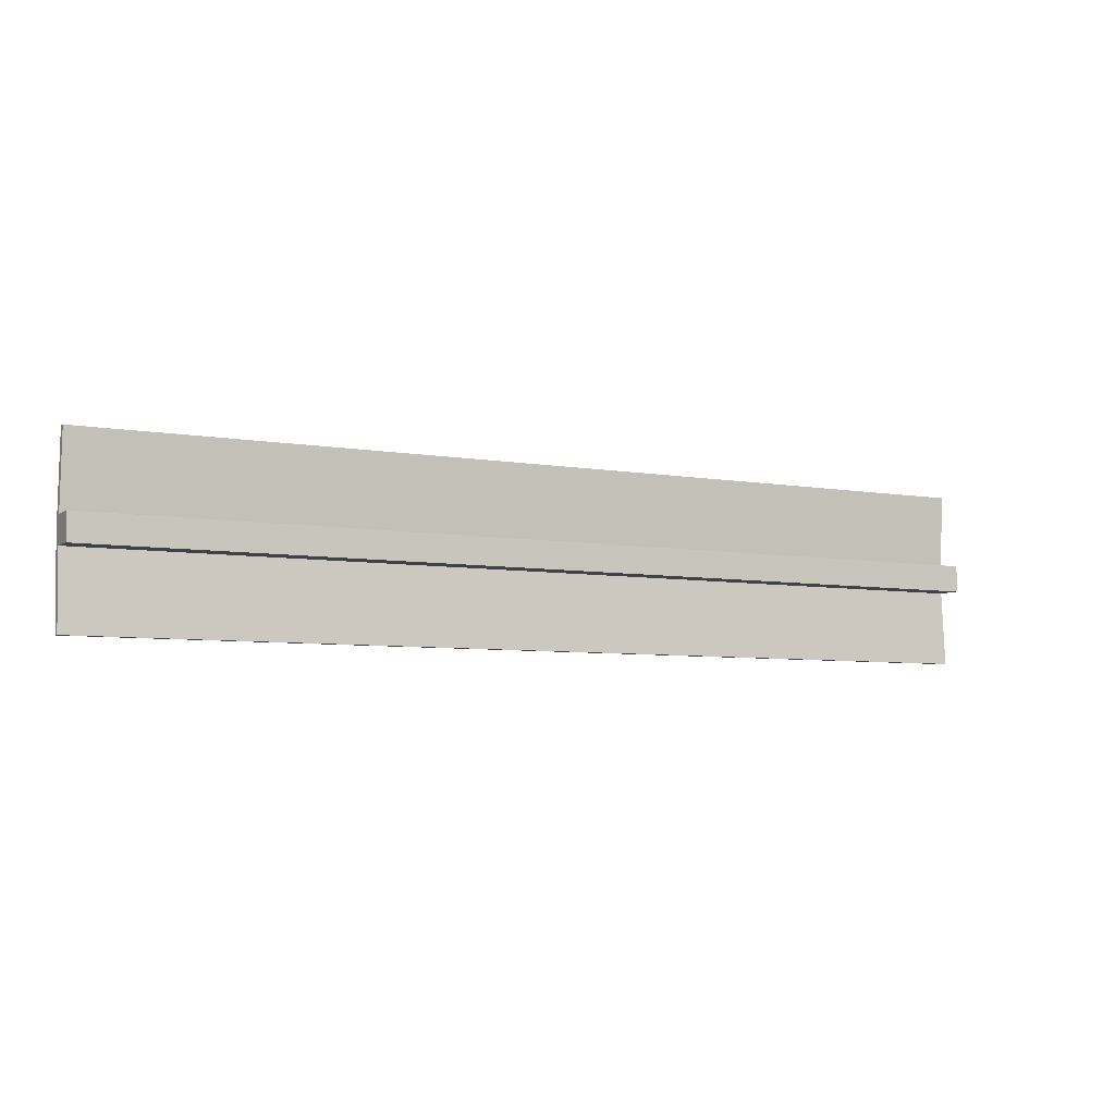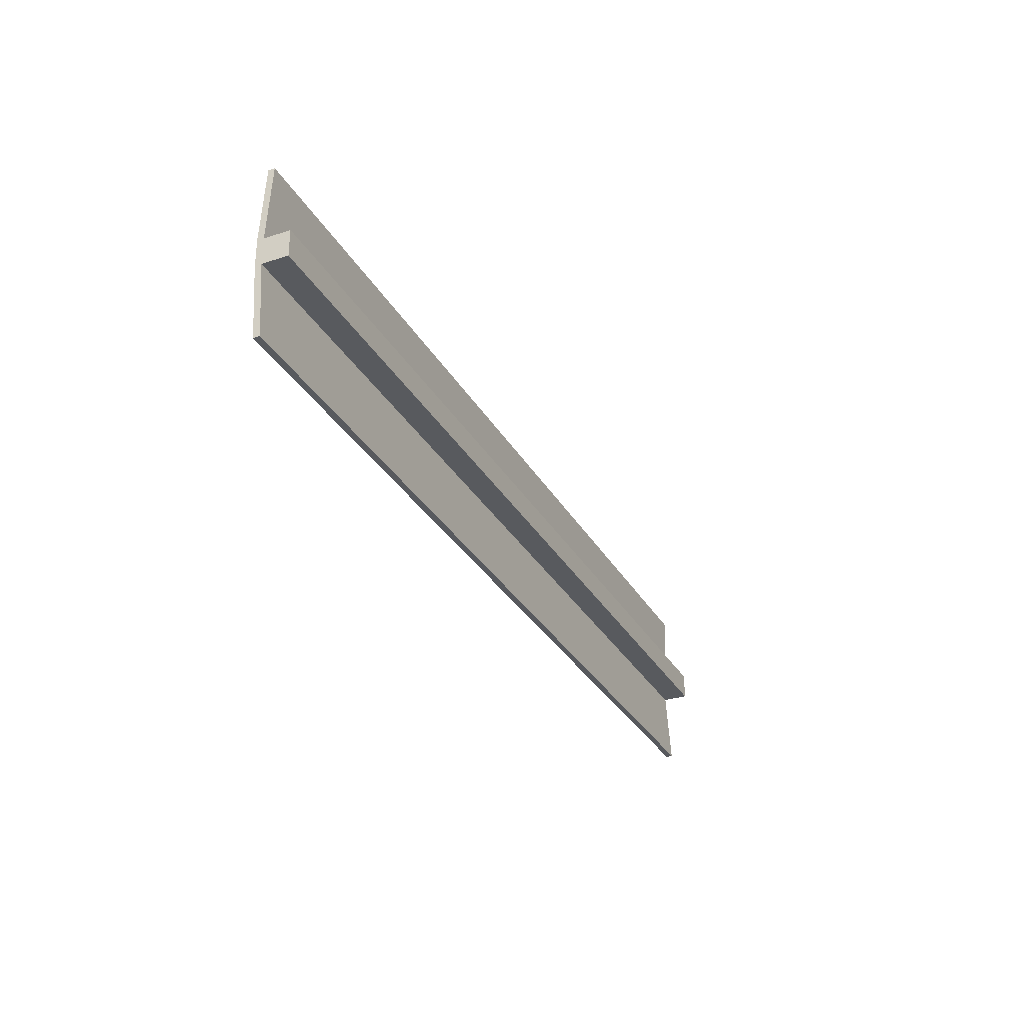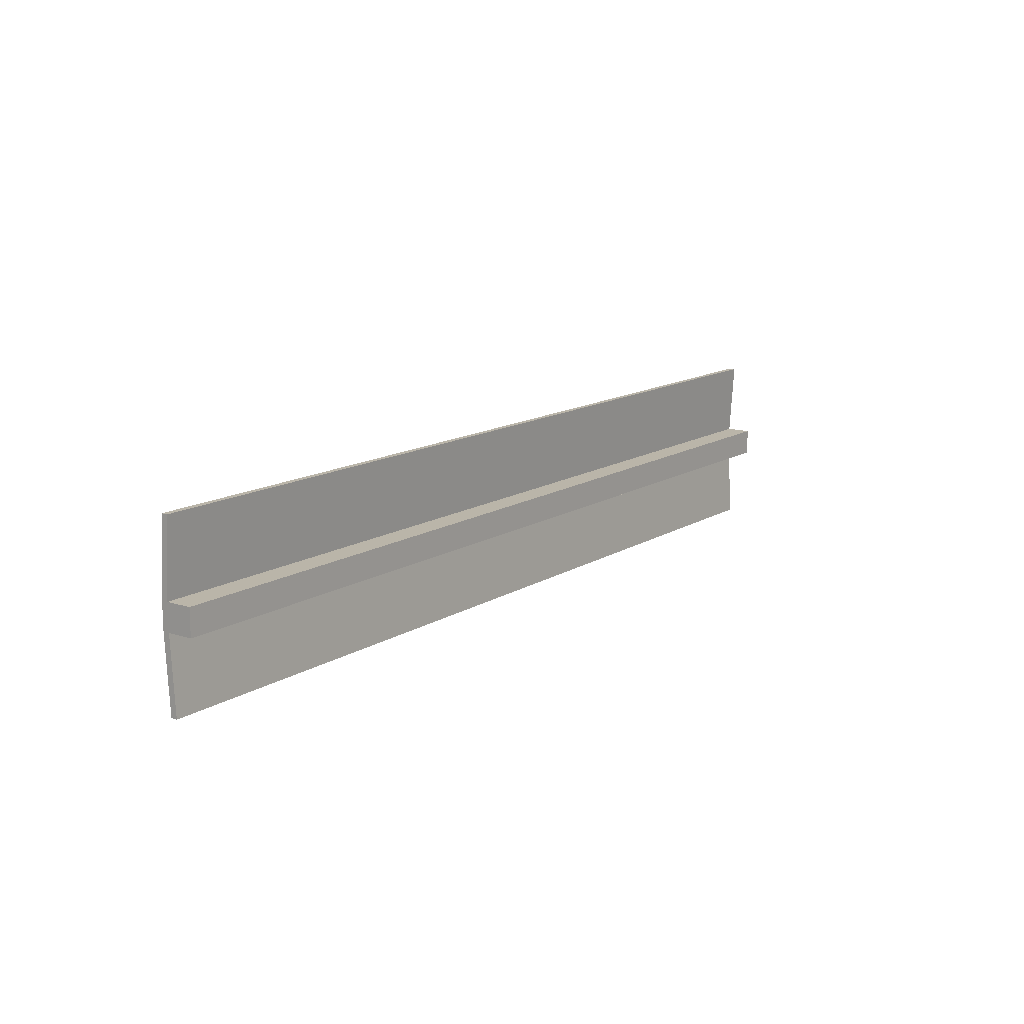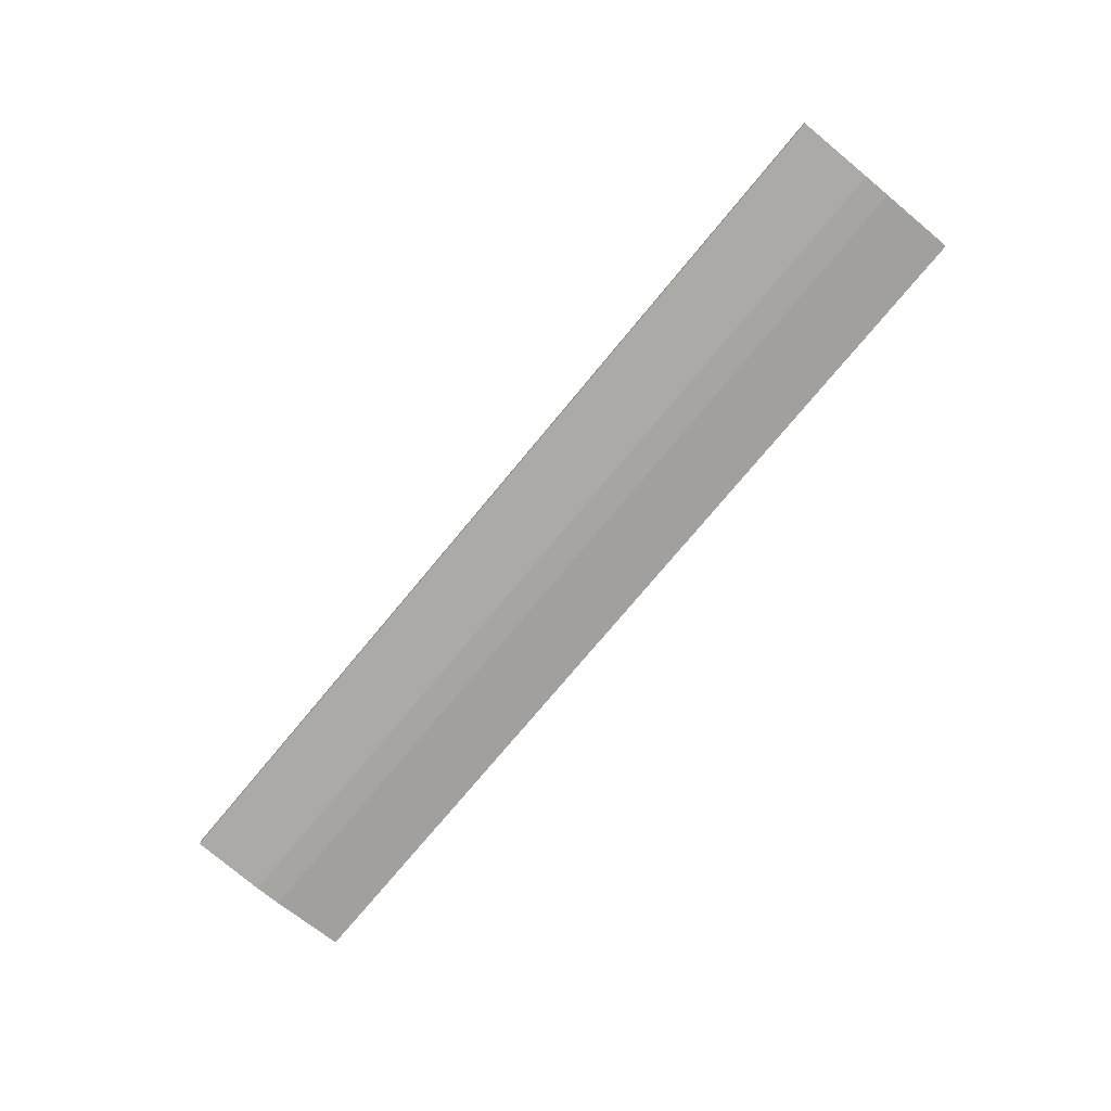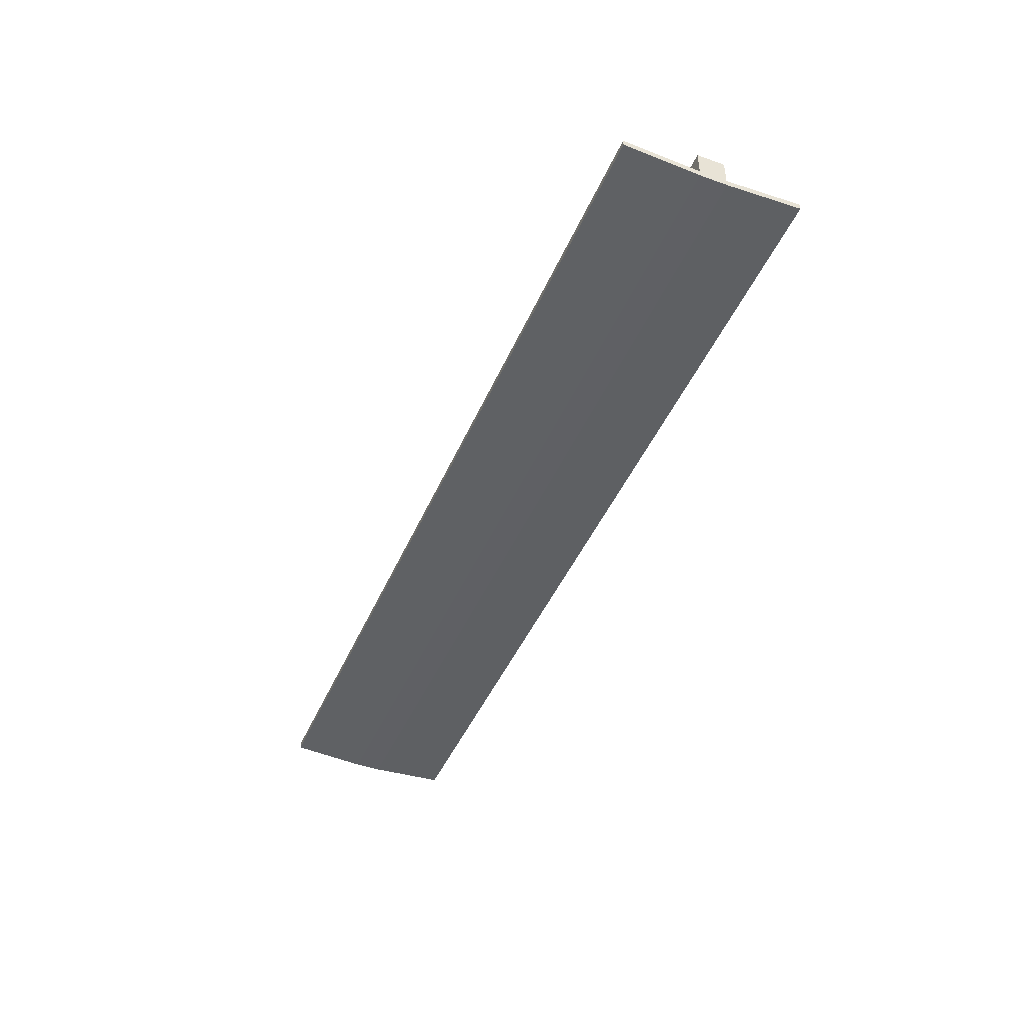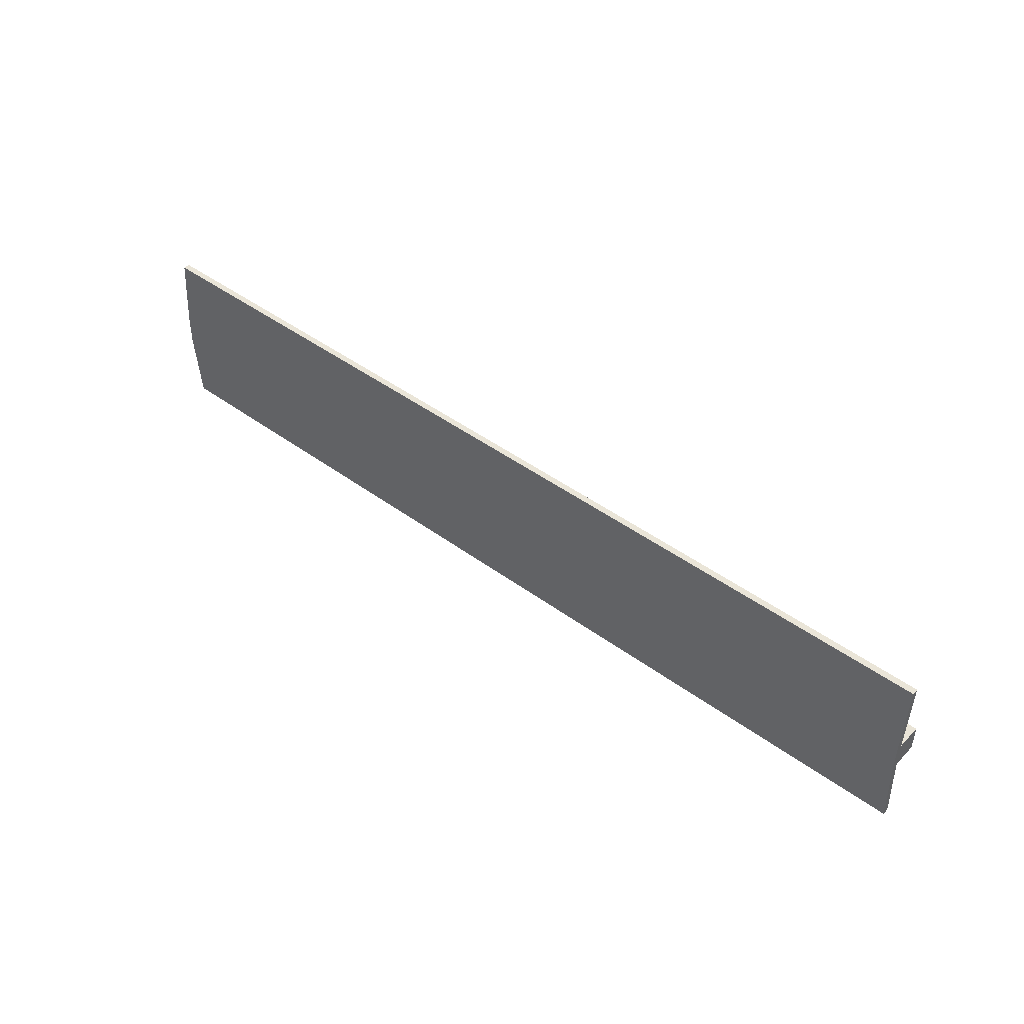
<metadata>
{"format":"obj","ext":"obj","renderer":"f3d","projection":"perspective","resolution":1024,"background":"white","views":[{"elev":-6.2,"azim":-28.5,"up":"+Y"},{"elev":-30.8,"azim":-65.1,"up":"+Y"},{"elev":13.5,"azim":-53.9,"up":"+Y"},{"elev":-73.9,"azim":-129.5,"up":"+Z"},{"elev":-45.0,"azim":67.5,"up":"+Z"},{"elev":44.9,"azim":-139.5,"up":"+Y"}]}
</metadata>
<code>
v -7.5 -0.5004 7.24
v 27.5 -0.5004 7.24
v -7.5 -3.297 7.417
v 27.5 -3.297 7.417
v -7.5 -3.297 7.417
v 27.5 -3.297 7.417
v -7.5 -3.297 7.177
v 27.5 -3.297 7.177
v -7.5 -3.297 7.177
v 27.5 -3.297 7.177
v -7.5 -0.5004 7
v 27.5 -0.5004 7
v -7.5 -0.5004 7
v 27.5 -0.5004 7
v -7.5 0.4996 7
v 27.5 0.4996 7
v -7.5 0.4996 7
v 27.5 0.4996 7
v -7.5 3.297 7.177
v 27.5 3.297 7.177
v -7.5 3.297 7.177
v 27.5 3.297 7.177
v -7.5 3.297 7.417
v 27.5 3.297 7.417
v -7.5 3.297 7.417
v 27.5 3.297 7.417
v -7.5 0.4996 7.24
v 27.5 0.4996 7.24
v -7.5 0.4996 7.24
v 27.5 0.4996 7.24
v -7.5 0.4996 8.2
v 27.5 0.4996 8.2
v -7.5 0.4996 8.2
v 27.5 0.4996 8.2
v -7.5 -0.5004 8.2
v 27.5 -0.5004 8.2
v -7.5 -0.5004 8.2
v 27.5 -0.5004 8.2
v -7.5 -0.5004 7.24
v 27.5 -0.5004 7.24
v -7.5 -0.5004 7.24
v -7.5 -3.297 7.417
v -7.5 -3.297 7.177
v -7.5 -0.5004 7
v -7.5 0.4996 7
v -7.5 3.297 7.177
v -7.5 3.297 7.417
v -7.5 0.4996 7.24
v -7.5 0.4996 8.2
v -7.5 -0.5004 8.2
v 27.5 -0.5004 7.24
v 27.5 -3.297 7.417
v 27.5 -3.297 7.177
v 27.5 -0.5004 7
v 27.5 0.4996 7
v 27.5 3.297 7.177
v 27.5 3.297 7.417
v 27.5 0.4996 7.24
v 27.5 0.4996 8.2
v 27.5 -0.5004 8.2
f 1 3 4 2
f 5 7 8 6
f 9 11 12 10
f 13 15 16 14
f 17 19 20 18
f 21 23 24 22
f 25 27 28 26
f 29 31 32 30
f 33 35 36 34
f 37 39 40 38
f 45 48 46
f 47 46 48
f 41 48 45
f 48 50 49
f 44 43 41
f 42 41 43
f 45 44 41
f 48 41 50
f 55 56 58
f 57 58 56
f 51 55 58
f 58 59 60
f 54 51 53
f 52 53 51
f 55 51 54
f 58 60 51

</code>
